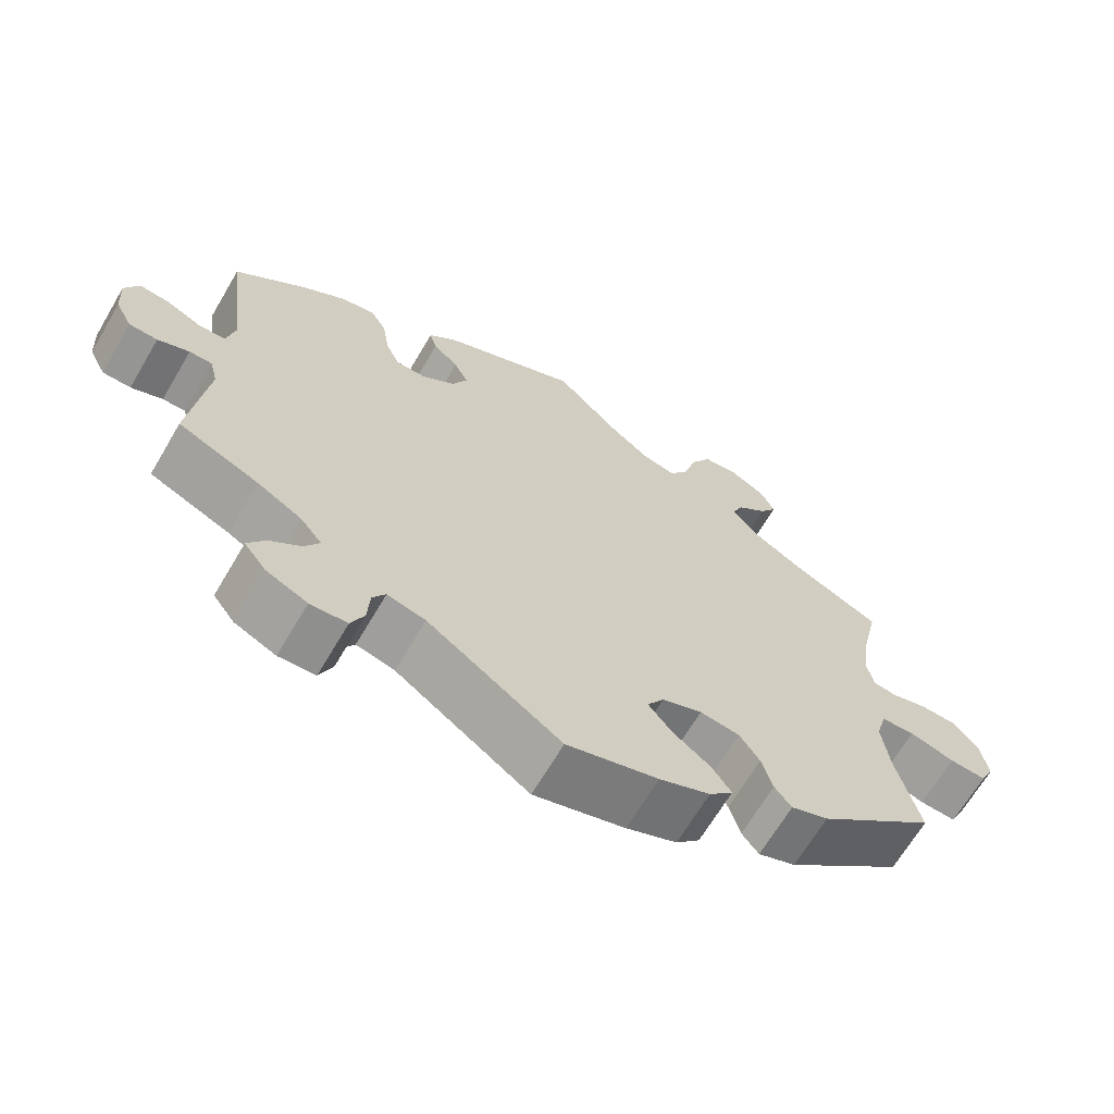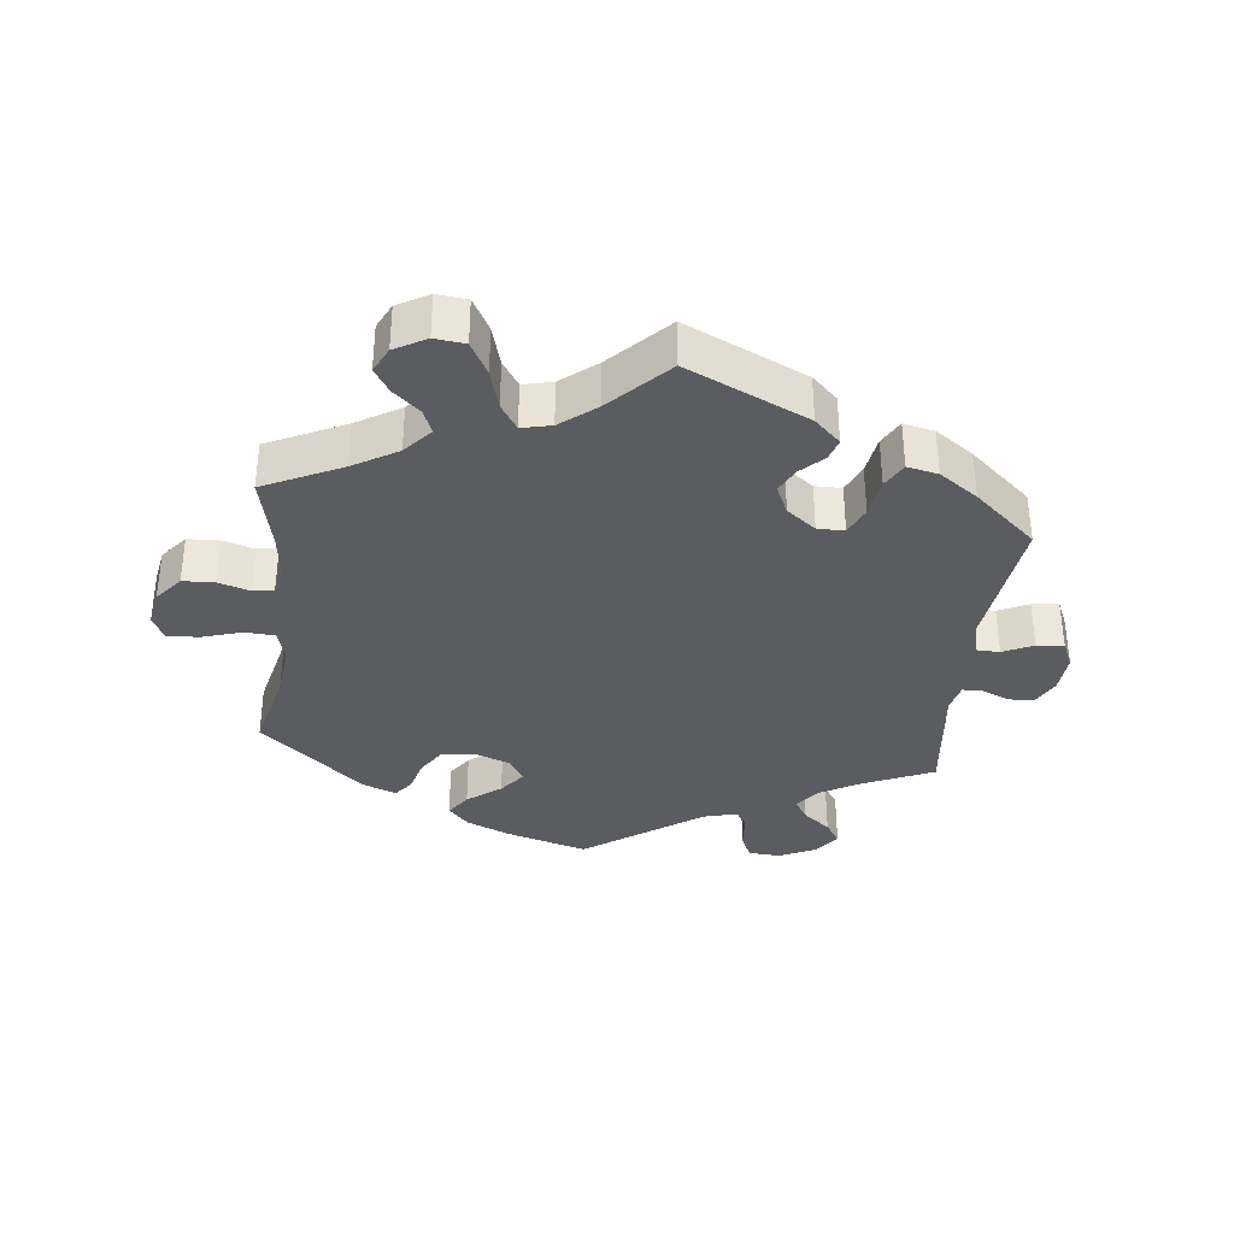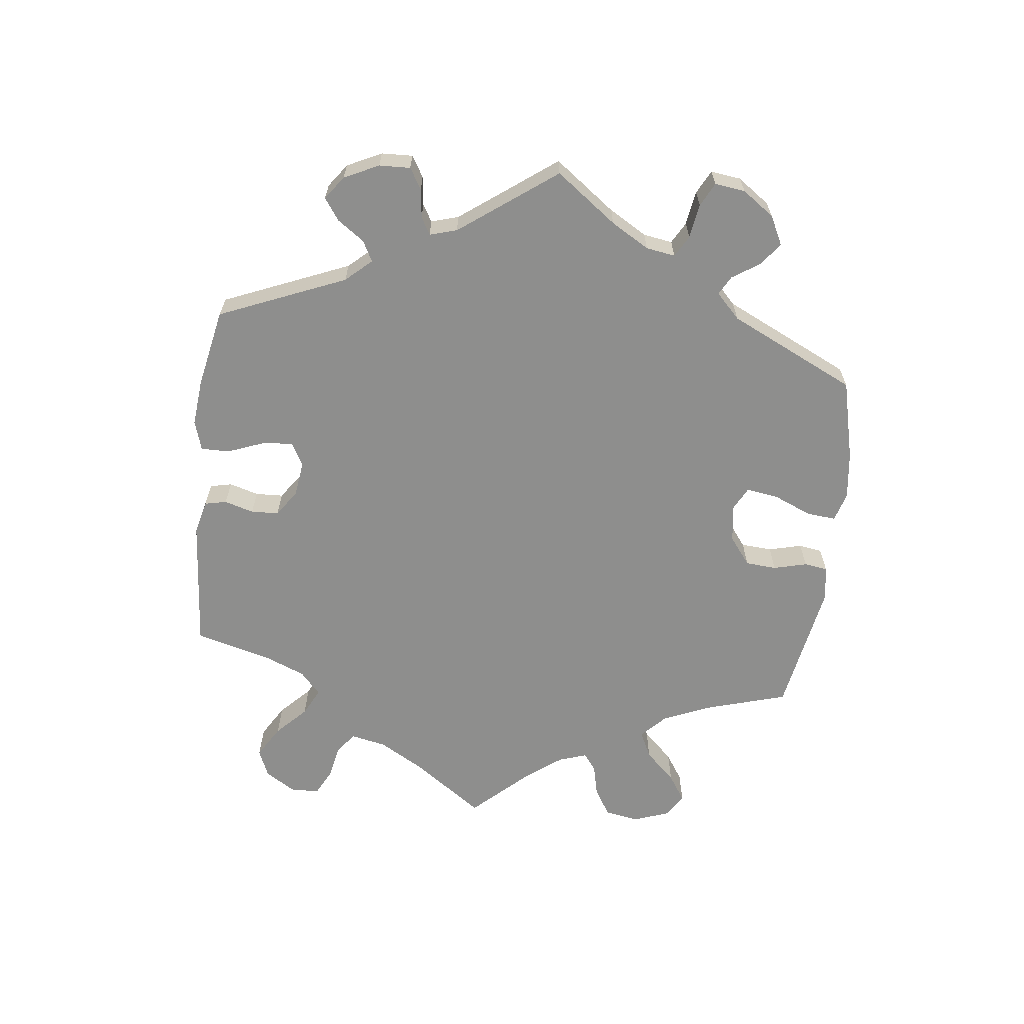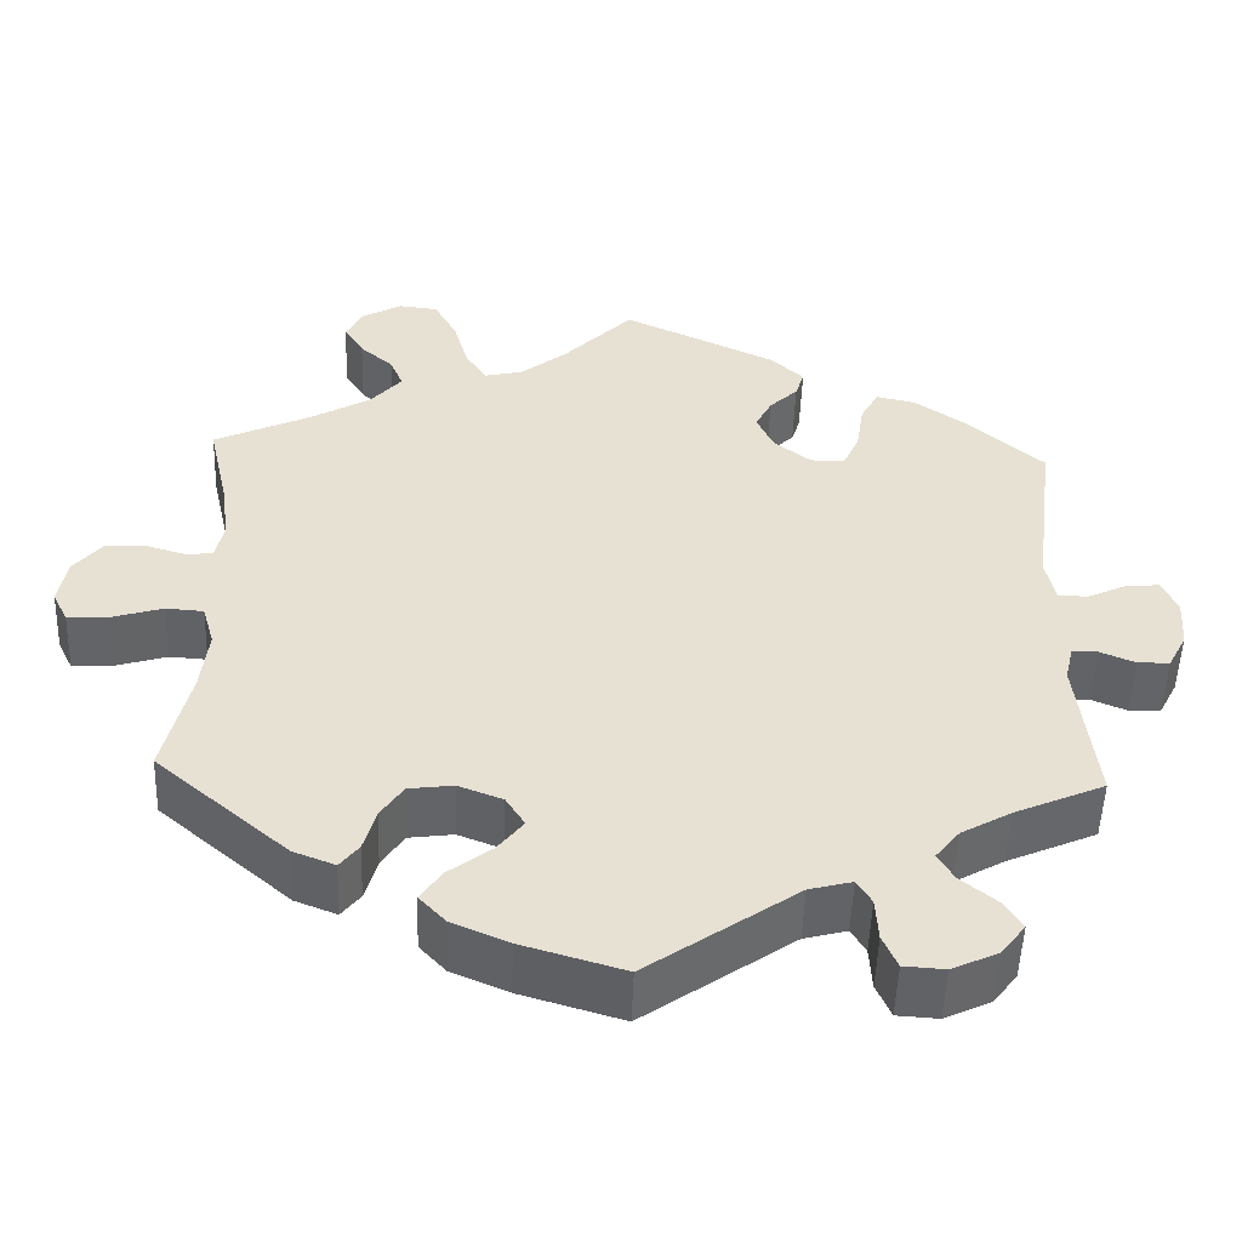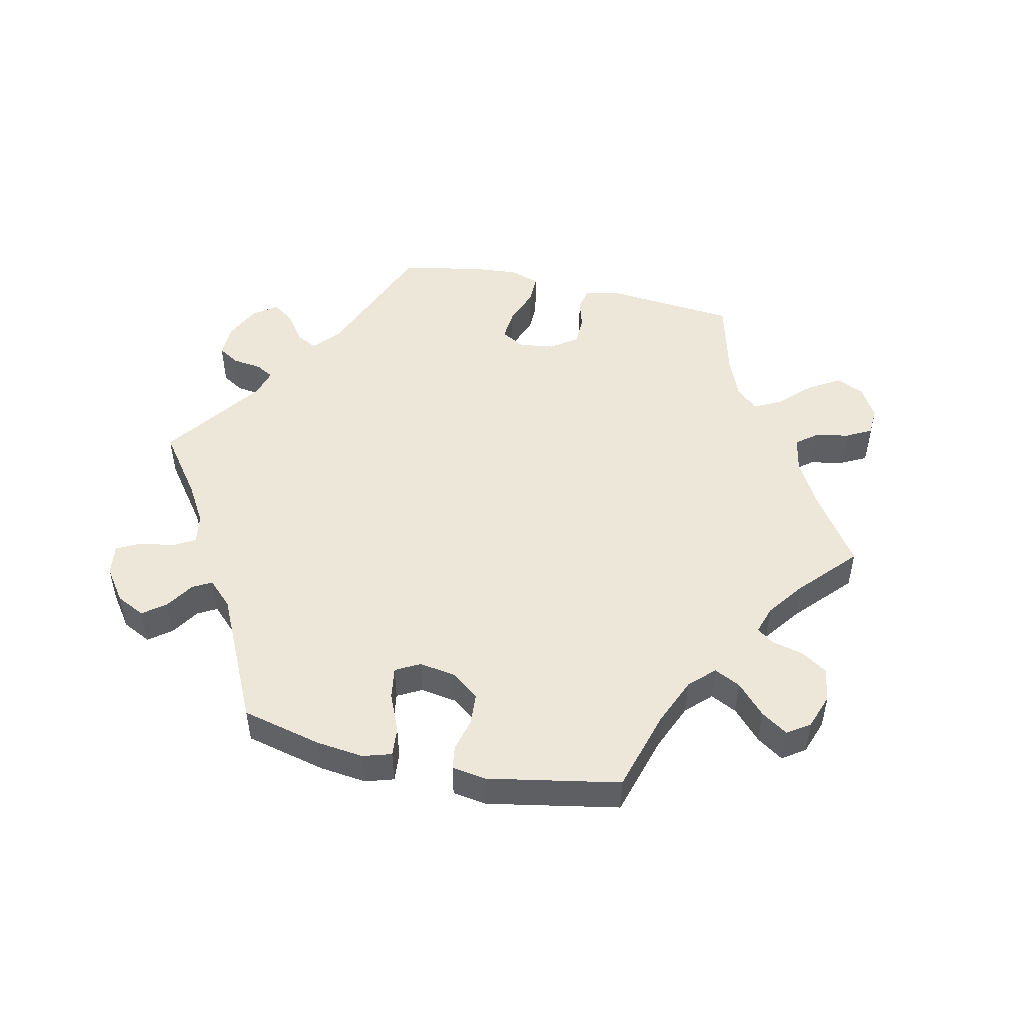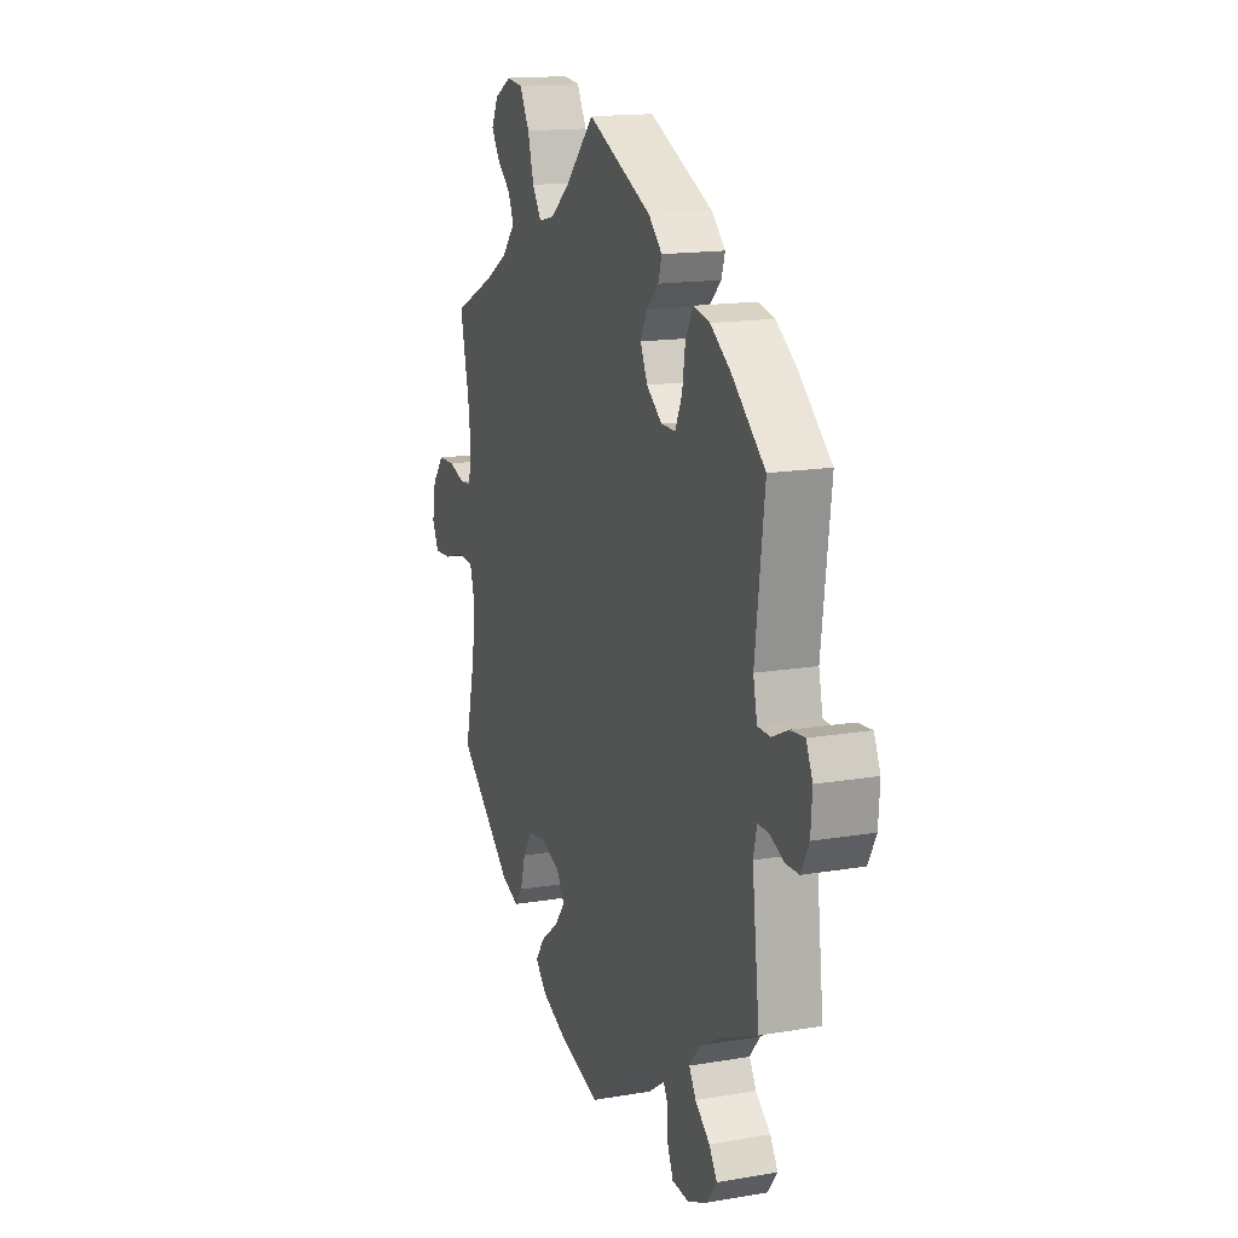
<metadata>
{"format":"obj","ext":"obj","renderer":"f3d","projection":"perspective","resolution":1024,"background":"white","views":[{"elev":-66.8,"azim":149.5,"up":"+Z"},{"elev":-35.2,"azim":-6.3,"up":"+Y"},{"elev":-64.9,"azim":113.1,"up":"+Y"},{"elev":-51.0,"azim":-2.0,"up":"+Z"},{"elev":50.1,"azim":-137.7,"up":"+Y"},{"elev":15.6,"azim":70.2,"up":"+Z"}]}
</metadata>
<code>
v 0.178 0.07 0.495
v 0.216 0.07 0.459
v 0.206 0.07 0.427
v 0.173 0.07 0.395
v 0.154 0.07 0.358
v 0.174 0.07 0.315
v 0.217 0.07 0.282
v 0.257 0.07 0.282
v 0.276 0.07 0.324
v 0.285 0.07 0.382
v 0.306 0.07 0.42
v 0.352 0.07 0.41
v 0.409 0.07 0.37
v 0.501 0.07 0.29
v 0.475 0.07 0.084
v 0.486 0.07 0.033
v 0.521 0.07 0.032
v 0.566 0.07 0.053
v 0.606 0.07 0.057
v 0.624 0.07 0.017
v 0.62 0.07 -0.041
v 0.598 0.07 -0.083
v 0.561 0.07 -0.084
v 0.52 0.07 -0.067
v 0.49 0.07 -0.067
v 0.48 0.07 -0.109
v 0.501 0.07 -0.289
v 0.396 0.07 -0.335
v 0.338 0.07 -0.368
v 0.31 0.07 -0.403
v 0.329 0.07 -0.435
v 0.37 0.07 -0.468
v 0.392 0.07 -0.502
v 0.364 0.07 -0.539
v 0.31 0.07 -0.564
v 0.262 0.07 -0.561
v 0.245 0.07 -0.522
v 0.242 0.07 -0.472
v 0.225 0.07 -0.444
v 0.175 0.07 -0.457
v 0.001 0.07 -0.578
v -0.118 0.07 -0.543
v -0.184 0.07 -0.515
v -0.215 0.07 -0.482
v -0.19 0.07 -0.446
v -0.14 0.07 -0.408
v -0.11 0.07 -0.37
v -0.132 0.07 -0.335
v -0.184 0.07 -0.315
v -0.236 0.07 -0.322
v -0.262 0.07 -0.361
v -0.276 0.07 -0.411
v -0.298 0.07 -0.439
v -0.347 0.07 -0.42
v -0.501 0.07 -0.289
v -0.471 0.07 -0.163
v -0.462 0.07 -0.087
v -0.476 0.07 -0.038
v -0.52 0.07 -0.035
v -0.579 0.07 -0.053
v -0.627 0.07 -0.056
v -0.645 0.07 -0.019
v -0.635 0.07 0.036
v -0.602 0.07 0.076
v -0.555 0.07 0.078
v -0.508 0.07 0.064
v -0.477 0.07 0.068
v -0.468 0.07 0.111
v -0.476 0.07 0.178
v -0.501 0.07 0.289
v -0.385 0.07 0.344
v -0.319 0.07 0.383
v -0.283 0.07 0.424
v -0.298 0.07 0.46
v -0.337 0.07 0.494
v -0.36 0.07 0.53
v -0.341 0.07 0.568
v -0.294 0.07 0.594
v -0.249 0.07 0.589
v -0.222 0.07 0.54
v -0.205 0.07 0.48
v -0.18 0.07 0.442
v -0.136 0.07 0.452
v -0.083 0.07 0.494
v -0.001 0.07 0.578
v 0.178 0 0.495
v 0.216 0 0.459
v 0.206 0 0.427
v 0.173 0 0.395
v 0.154 0 0.358
v 0.174 0 0.315
v 0.217 0 0.282
v 0.257 0 0.282
v 0.276 0 0.324
v 0.285 0 0.382
v 0.306 0 0.42
v 0.352 0 0.41
v 0.409 0 0.37
v 0.501 0 0.29
v 0.475 0 0.084
v 0.486 0 0.033
v 0.521 0 0.032
v 0.566 0 0.053
v 0.606 0 0.057
v 0.624 0 0.017
v 0.62 0 -0.041
v 0.598 0 -0.083
v 0.561 0 -0.084
v 0.52 0 -0.067
v 0.49 0 -0.067
v 0.48 0 -0.109
v 0.501 0 -0.289
v 0.396 0 -0.335
v 0.338 0 -0.368
v 0.31 0 -0.403
v 0.329 0 -0.435
v 0.37 0 -0.468
v 0.392 0 -0.502
v 0.364 0 -0.539
v 0.31 0 -0.564
v 0.262 0 -0.561
v 0.245 0 -0.522
v 0.242 0 -0.472
v 0.225 0 -0.444
v 0.175 0 -0.457
v 0.001 0 -0.578
v -0.118 0 -0.543
v -0.184 0 -0.515
v -0.215 0 -0.482
v -0.19 0 -0.446
v -0.14 0 -0.408
v -0.11 0 -0.37
v -0.132 0 -0.335
v -0.184 0 -0.315
v -0.236 0 -0.322
v -0.262 0 -0.361
v -0.276 0 -0.411
v -0.298 0 -0.439
v -0.347 0 -0.42
v -0.501 0 -0.289
v -0.471 0 -0.163
v -0.462 0 -0.087
v -0.476 0 -0.038
v -0.52 0 -0.035
v -0.579 0 -0.053
v -0.627 0 -0.056
v -0.645 0 -0.019
v -0.635 0 0.036
v -0.602 0 0.076
v -0.555 0 0.078
v -0.508 0 0.064
v -0.477 0 0.068
v -0.468 0 0.111
v -0.476 0 0.178
v -0.501 0 0.289
v -0.385 0 0.344
v -0.319 0 0.383
v -0.283 0 0.424
v -0.298 0 0.46
v -0.337 0 0.494
v -0.36 0 0.53
v -0.341 0 0.568
v -0.294 0 0.594
v -0.249 0 0.589
v -0.222 0 0.54
v -0.205 0 0.48
v -0.18 0 0.442
v -0.136 0 0.452
v -0.083 0 0.494
v -0.001 0 0.578
f 84 85 1 2
f 83 84 2 3
f 82 83 3 4
f 78 79 80 81
f 78 81 82
f 77 78 82
f 74 75 76 77
f 73 74 77 82
f 72 73 82 4
f 69 70 71
f 68 69 71 72
f 67 68 72 4
f 63 64 65 66
f 63 66 67
f 62 63 67
f 59 60 61 62
f 58 59 62 67
f 57 58 67 4
f 53 54 55 56
f 51 52 53 56
f 50 51 56 57
f 49 50 57
f 48 49 57
f 43 44 45 46
f 43 46 47
f 40 41 42 43
f 39 40 43 47
f 35 36 37 38
f 35 38 39
f 34 35 39
f 31 32 33 34
f 30 31 34 39
f 29 30 39 47
f 26 27 28
f 25 26 28 29
f 21 22 23 24
f 21 24 25
f 20 21 25
f 17 18 19 20
f 16 17 20 25
f 15 16 25 29
f 9 10 11 12
f 8 9 12 13
f 57 4 5
f 48 57 5 6
f 8 13 14 15
f 7 8 15 29
f 29 47 48
f 6 7 29 48
f 87 86 170 169
f 88 87 169 168
f 89 88 168 167
f 166 165 164 163
f 167 166 163
f 167 163 162
f 162 161 160 159
f 167 162 159 158
f 89 167 158 157
f 156 155 154
f 157 156 154 153
f 89 157 153 152
f 151 150 149 148
f 152 151 148
f 152 148 147
f 147 146 145 144
f 152 147 144 143
f 89 152 143 142
f 141 140 139 138
f 141 138 137 136
f 142 141 136 135
f 142 135 134
f 142 134 133
f 131 130 129 128
f 132 131 128
f 128 127 126 125
f 132 128 125 124
f 123 122 121 120
f 124 123 120
f 124 120 119
f 119 118 117 116
f 124 119 116 115
f 132 124 115 114
f 113 112 111
f 114 113 111 110
f 109 108 107 106
f 110 109 106
f 110 106 105
f 105 104 103 102
f 110 105 102 101
f 114 110 101 100
f 97 96 95 94
f 98 97 94 93
f 90 89 142
f 91 90 142 133
f 100 99 98 93
f 114 100 93 92
f 133 132 114
f 133 114 92 91
f 1 86 87 2
f 2 87 88 3
f 3 88 89 4
f 4 89 90 5
f 5 90 91 6
f 6 91 92 7
f 7 92 93 8
f 8 93 94 9
f 9 94 95 10
f 10 95 96 11
f 11 96 97 12
f 12 97 98 13
f 13 98 99 14
f 14 99 100 15
f 15 100 101 16
f 16 101 102 17
f 17 102 103 18
f 18 103 104 19
f 19 104 105 20
f 20 105 106 21
f 21 106 107 22
f 22 107 108 23
f 23 108 109 24
f 24 109 110 25
f 25 110 111 26
f 26 111 112 27
f 27 112 113 28
f 28 113 114 29
f 29 114 115 30
f 30 115 116 31
f 31 116 117 32
f 32 117 118 33
f 33 118 119 34
f 34 119 120 35
f 35 120 121 36
f 36 121 122 37
f 37 122 123 38
f 38 123 124 39
f 39 124 125 40
f 40 125 126 41
f 41 126 127 42
f 42 127 128 43
f 43 128 129 44
f 44 129 130 45
f 45 130 131 46
f 46 131 132 47
f 47 132 133 48
f 48 133 134 49
f 49 134 135 50
f 50 135 136 51
f 51 136 137 52
f 52 137 138 53
f 53 138 139 54
f 54 139 140 55
f 55 140 141 56
f 56 141 142 57
f 57 142 143 58
f 58 143 144 59
f 59 144 145 60
f 60 145 146 61
f 61 146 147 62
f 62 147 148 63
f 63 148 149 64
f 64 149 150 65
f 65 150 151 66
f 66 151 152 67
f 67 152 153 68
f 68 153 154 69
f 69 154 155 70
f 70 155 156 71
f 71 156 157 72
f 72 157 158 73
f 73 158 159 74
f 74 159 160 75
f 75 160 161 76
f 76 161 162 77
f 77 162 163 78
f 78 163 164 79
f 79 164 165 80
f 80 165 166 81
f 81 166 167 82
f 82 167 168 83
f 83 168 169 84
f 84 169 170 85
f 85 170 86 1

</code>
